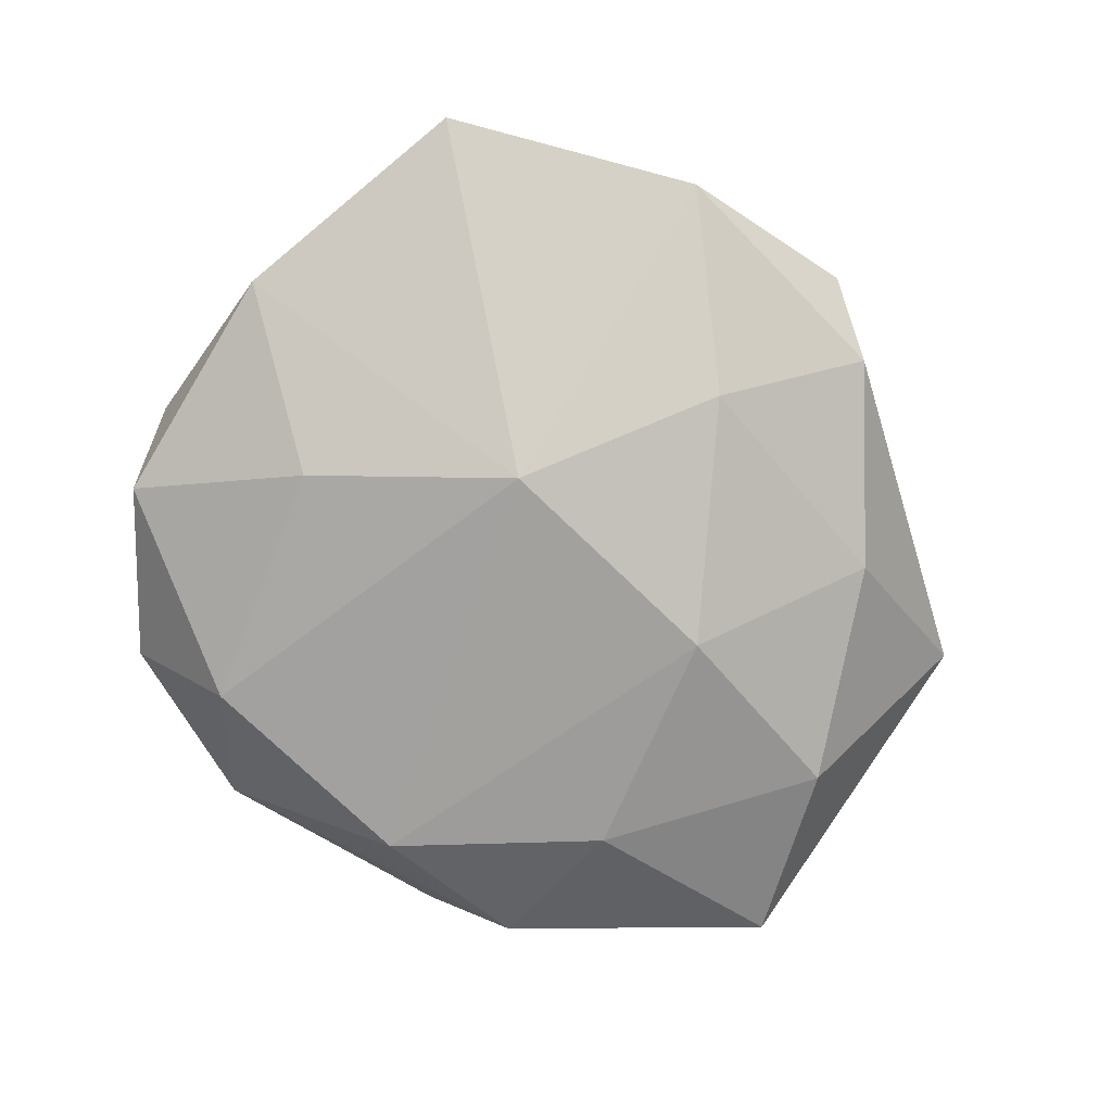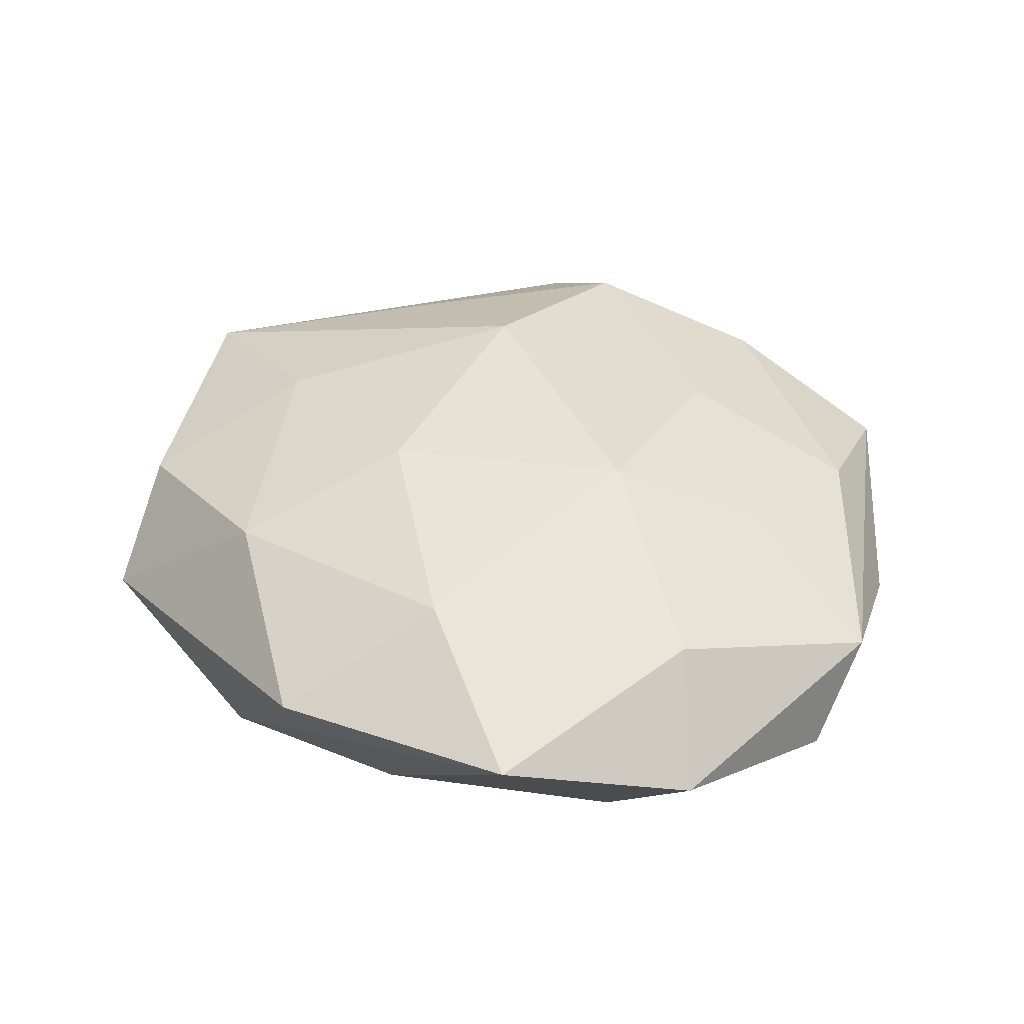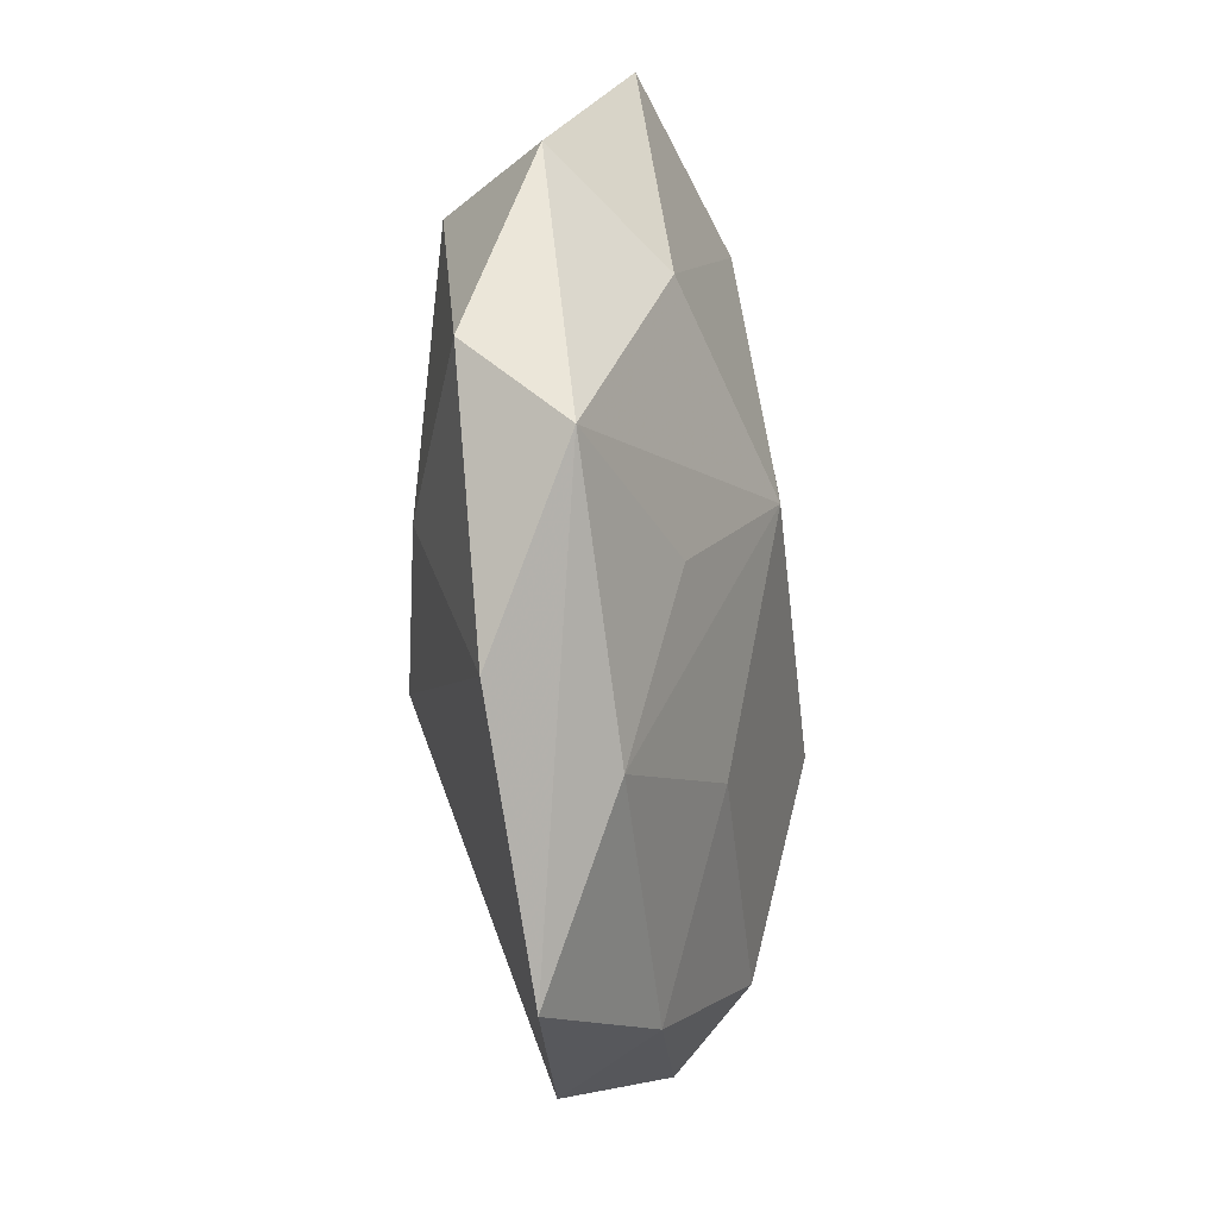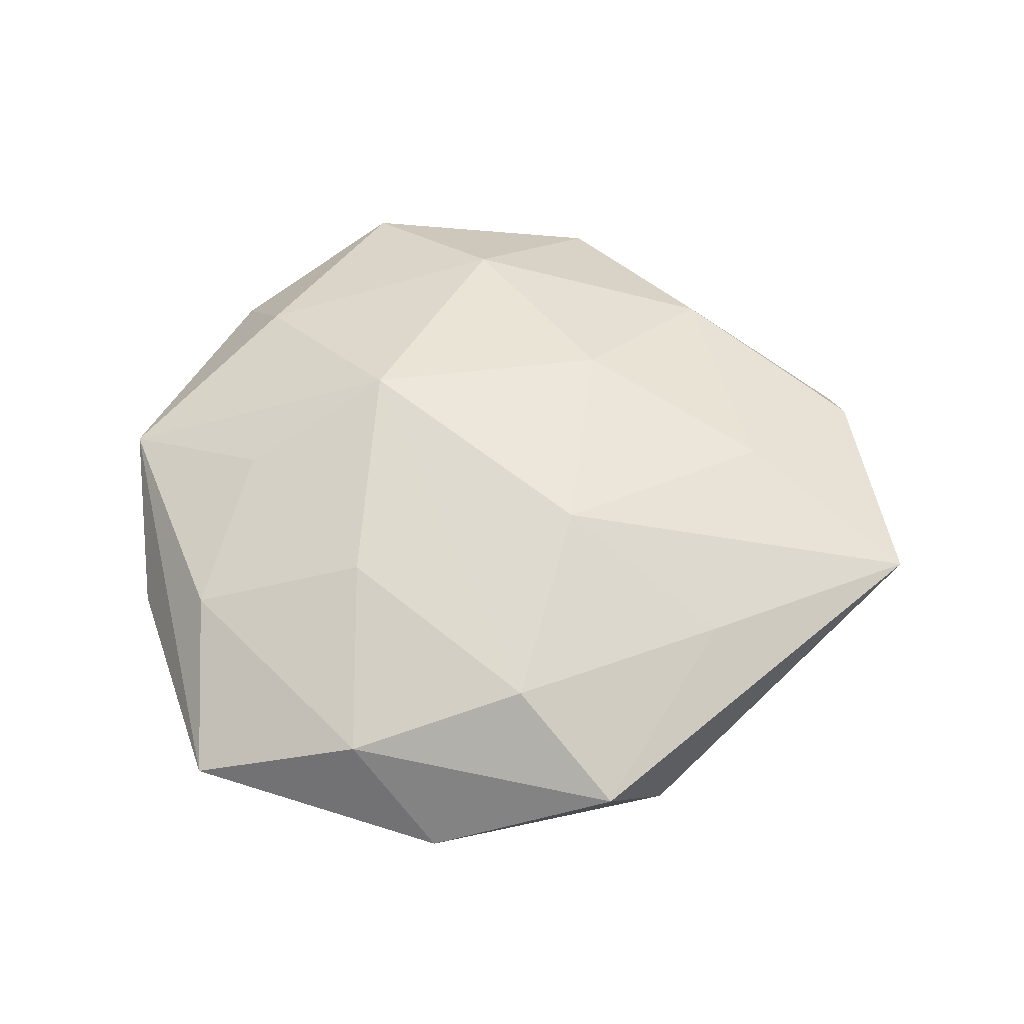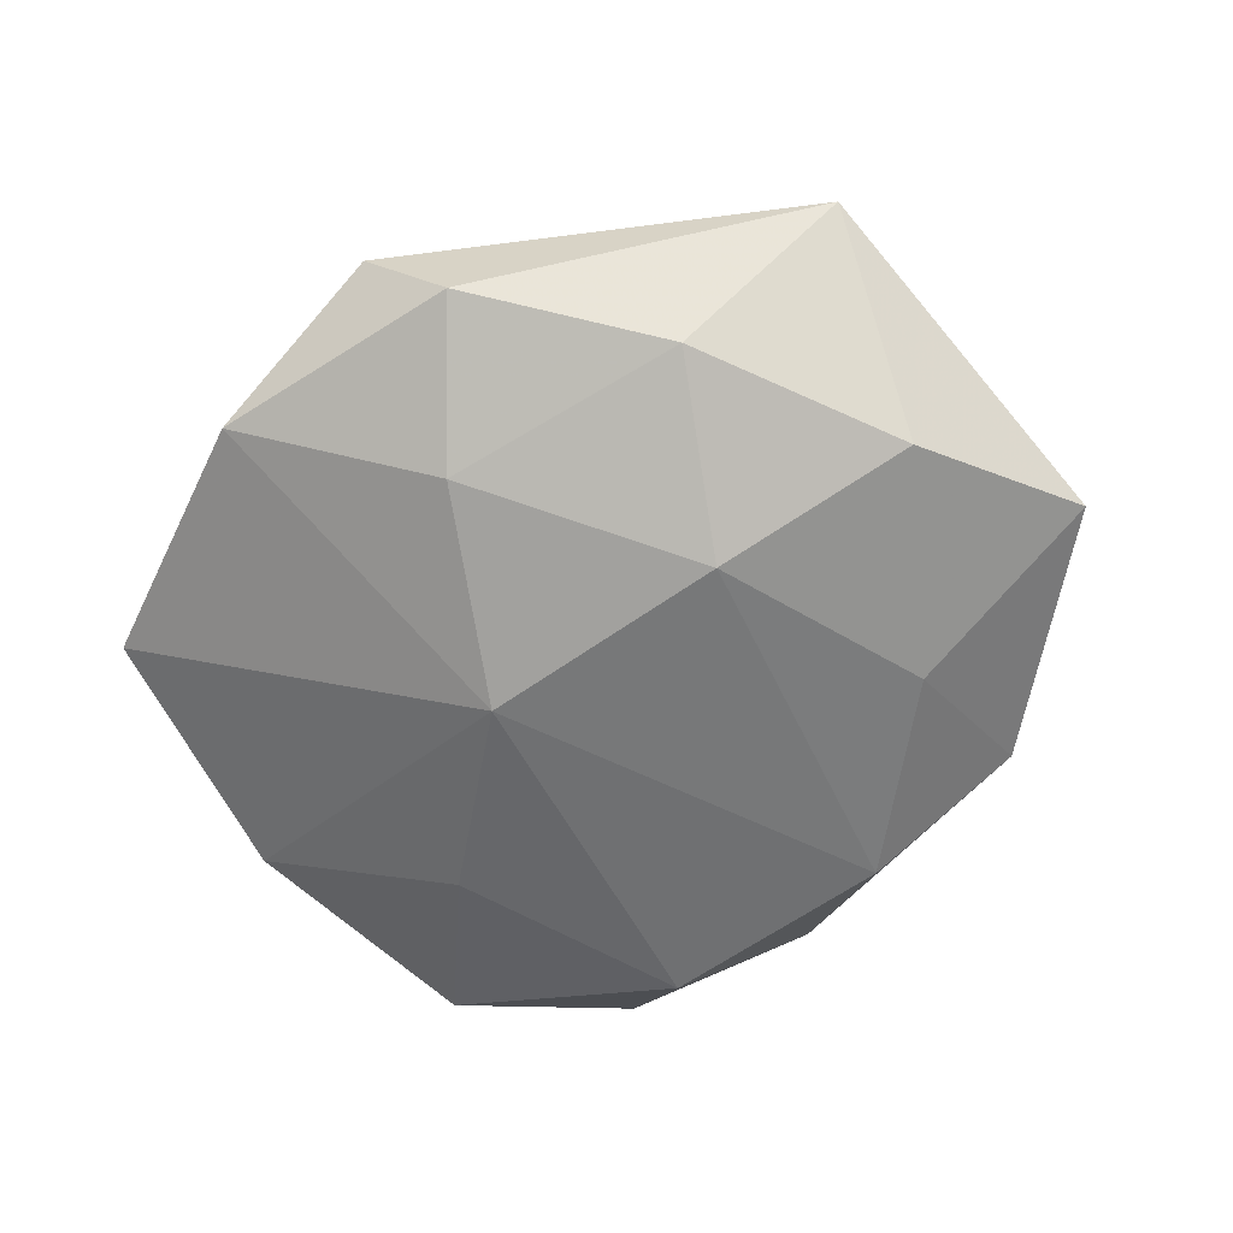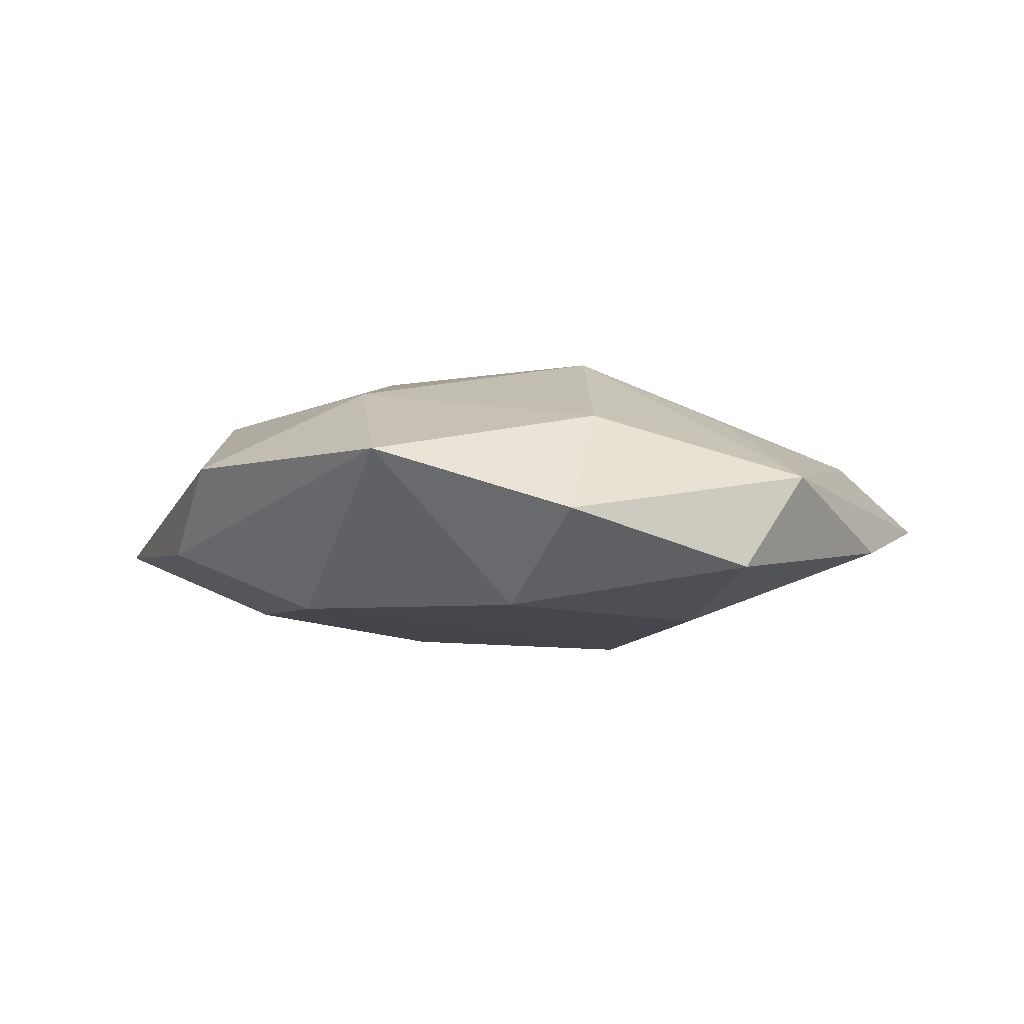
<metadata>
{"format":"obj","ext":"obj","renderer":"f3d","projection":"perspective","resolution":1024,"background":"white","views":[{"elev":-79.4,"azim":-14.5,"up":"+Z"},{"elev":41.6,"azim":-140.9,"up":"+Z"},{"elev":-23.0,"azim":-82.9,"up":"+Y"},{"elev":51.5,"azim":16.8,"up":"+Z"},{"elev":-63.1,"azim":64.4,"up":"+Z"},{"elev":-0.6,"azim":-124.9,"up":"+Z"}]}
</metadata>
<code>
v -0.02679 -0.003403 0.001986
v -0.01655 0.02158 0.00353
v 0.004232 0.007352 0.00904
v -0.002752 -0.02456 0.003081
v -0.003202 -0.006519 -0.009905
v 0.003182 -0.02644 -0.002928
v -0.02258 -0.01349 -0.002833
v -0.01624 -0.002943 -0.007342
v 0.01402 -0.02285 0.001934
v -0.01319 -0.0265 -0.001484
v -0.01667 -0.01625 0.002904
v -0.02691 0.001301 -0.003558
v 0.01981 -0.005783 -0.005388
v -0.01819 0.01267 -0.005886
v 0.006816 -0.007262 0.00995
v 0.02833 0.0001014 0.003482
v -0.02005 0.007722 0.005743
v 0.01681 0.004183 0.006929
v -0.01661 -0.005758 0.005793
v 0.02185 0.01363 0.002499
v -0.001614 0.02532 0.002574
v -0.02453 0.01276 -1.695e-05
v 0.01642 -0.0184 -0.003312
v -0.009191 0.0004332 0.009895
v 0.00386 0.02428 -0.002959
v 0.009236 0.01733 0.005777
v 0.007055 -0.01969 0.0068
v 0.02041 0.00808 -0.006709
v -0.005236 0.01955 -0.006367
v 0.01763 -0.01006 0.005213
v 0.02019 0.01978 -0.00336
v -0.006587 0.01621 0.007472
v 0.01022 0.0009623 -0.009677
v -0.006264 -0.01321 0.006769
v 0.008013 0.01544 -0.007261
v 0.007685 -0.0143 -0.007312
f 29 2 25
f 5 29 33
f 18 15 16
f 3 26 32
f 3 18 26
f 15 18 3
f 28 31 16
f 16 31 20
f 20 31 26
f 20 18 16
f 26 18 20
f 10 5 6
f 9 23 16
f 9 6 23
f 32 26 21
f 21 2 32
f 25 2 21
f 21 31 25
f 26 31 21
f 10 1 7
f 7 1 12
f 7 5 10
f 11 1 10
f 24 3 32
f 15 3 24
f 12 1 22
f 36 5 33
f 23 6 36
f 36 6 5
f 29 5 14
f 12 22 14
f 2 29 14
f 14 22 2
f 33 28 13
f 13 36 33
f 23 36 13
f 16 23 13
f 13 28 16
f 31 28 35
f 25 31 35
f 35 29 25
f 33 29 35
f 35 28 33
f 15 24 27
f 8 7 12
f 5 7 8
f 12 14 8
f 8 14 5
f 32 2 17
f 17 24 32
f 1 24 17
f 2 22 17
f 17 22 1
f 1 11 19
f 19 24 1
f 11 24 19
f 30 9 16
f 30 27 9
f 16 15 30
f 15 27 30
f 9 27 4
f 10 6 4
f 6 9 4
f 4 11 10
f 34 24 11
f 34 27 24
f 11 4 34
f 34 4 27

</code>
